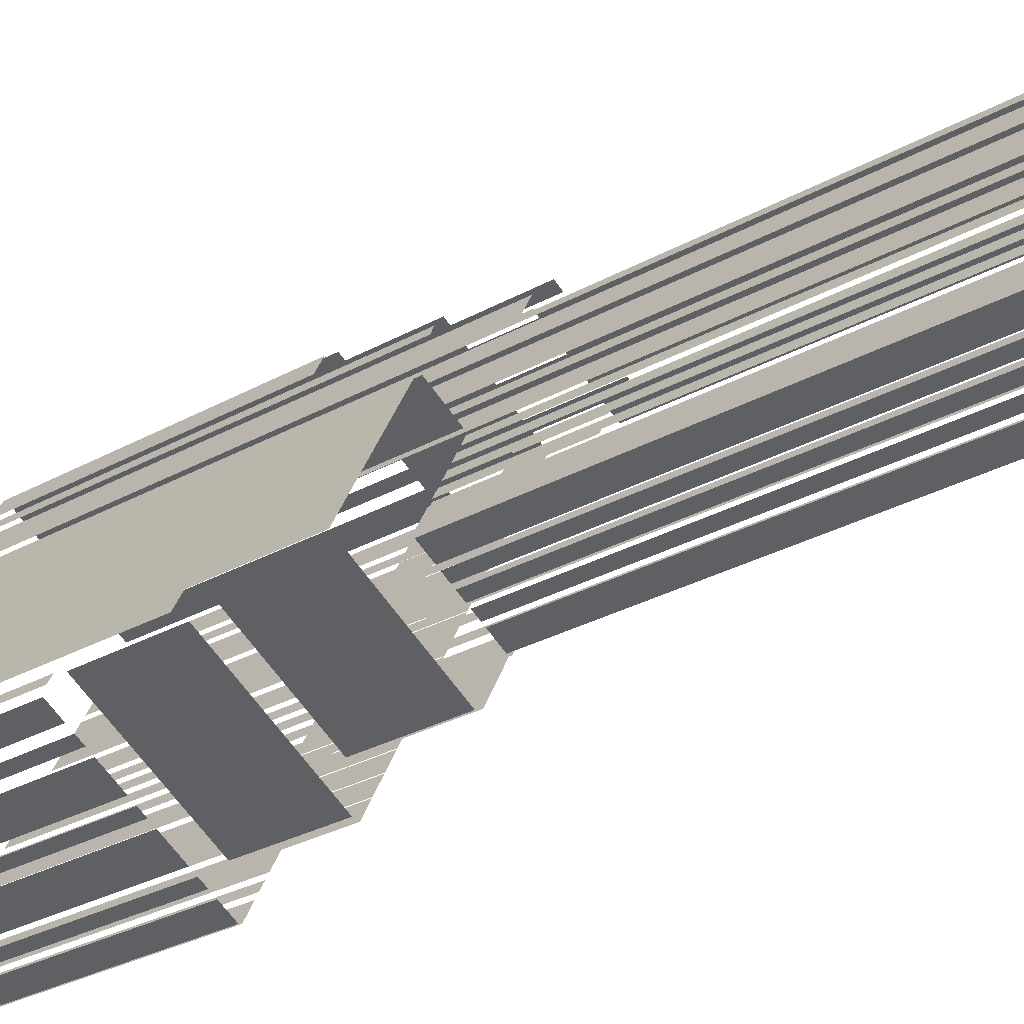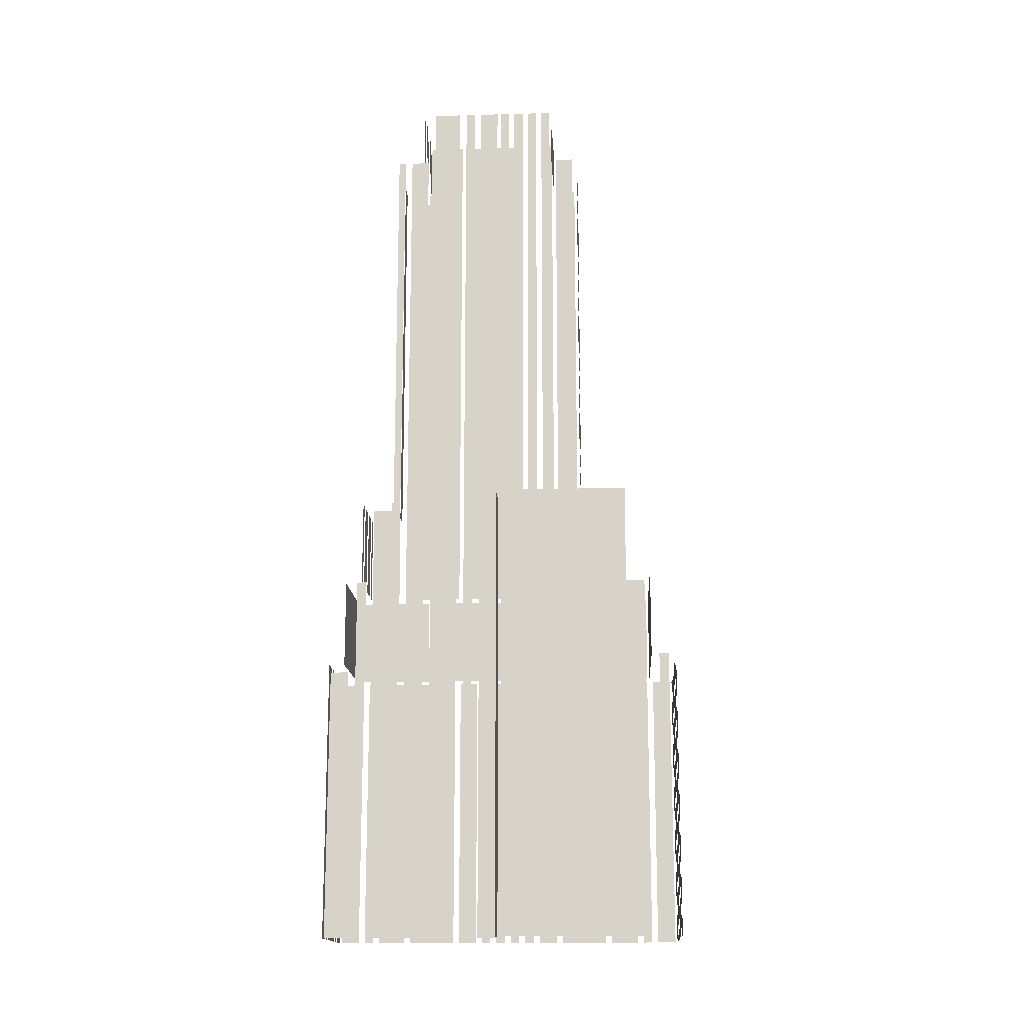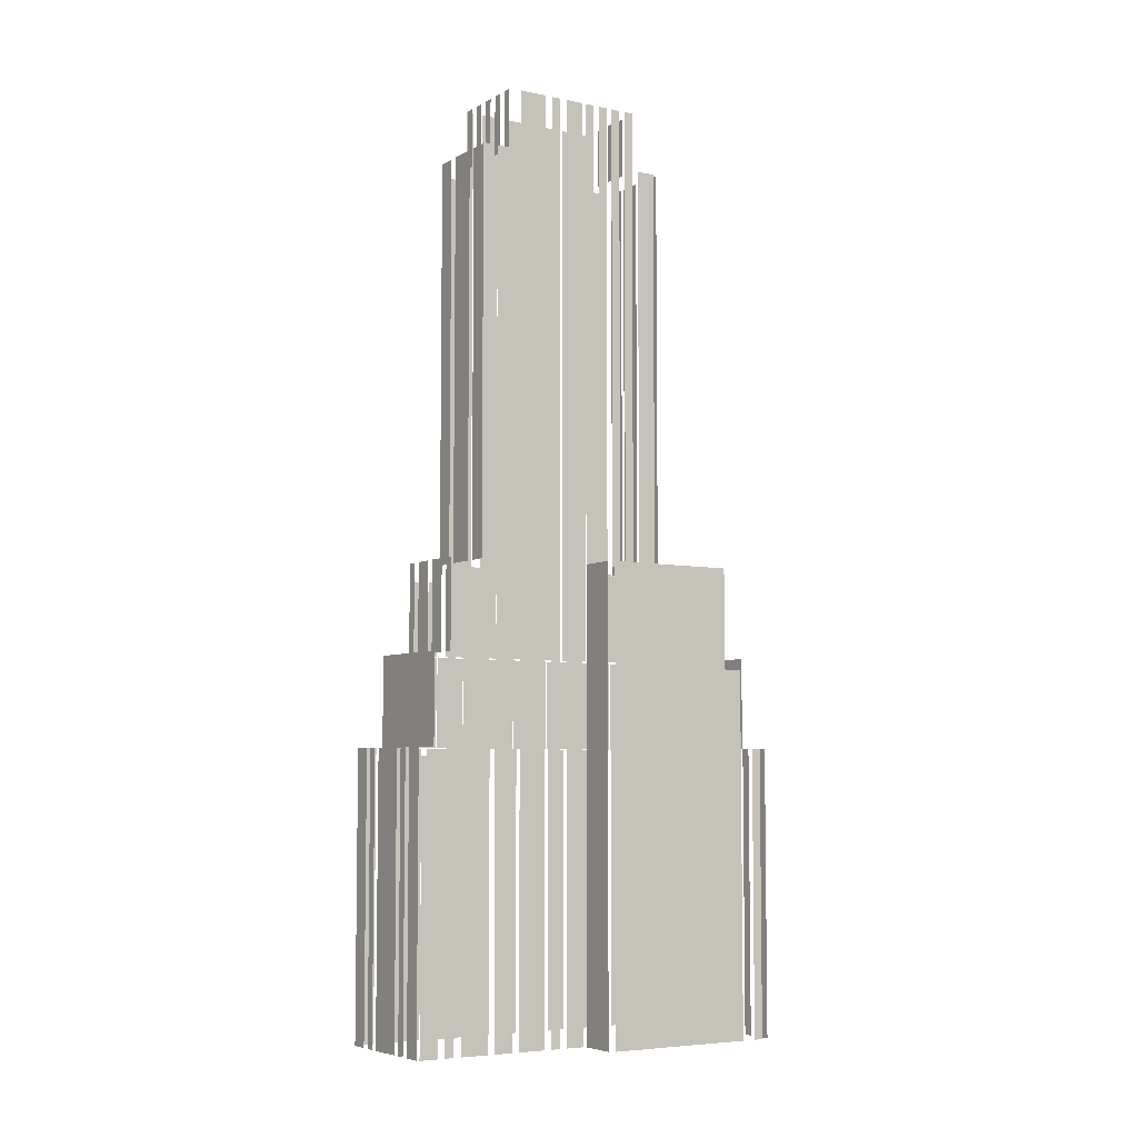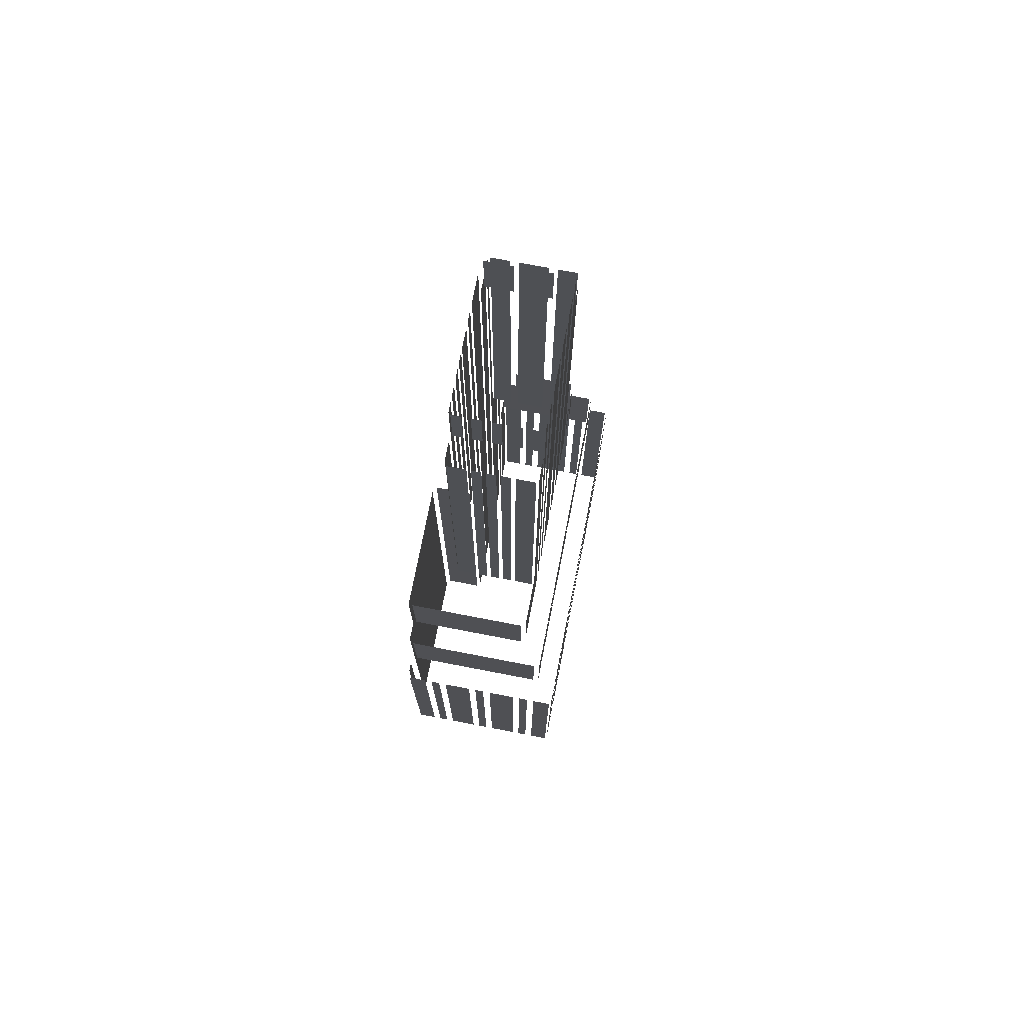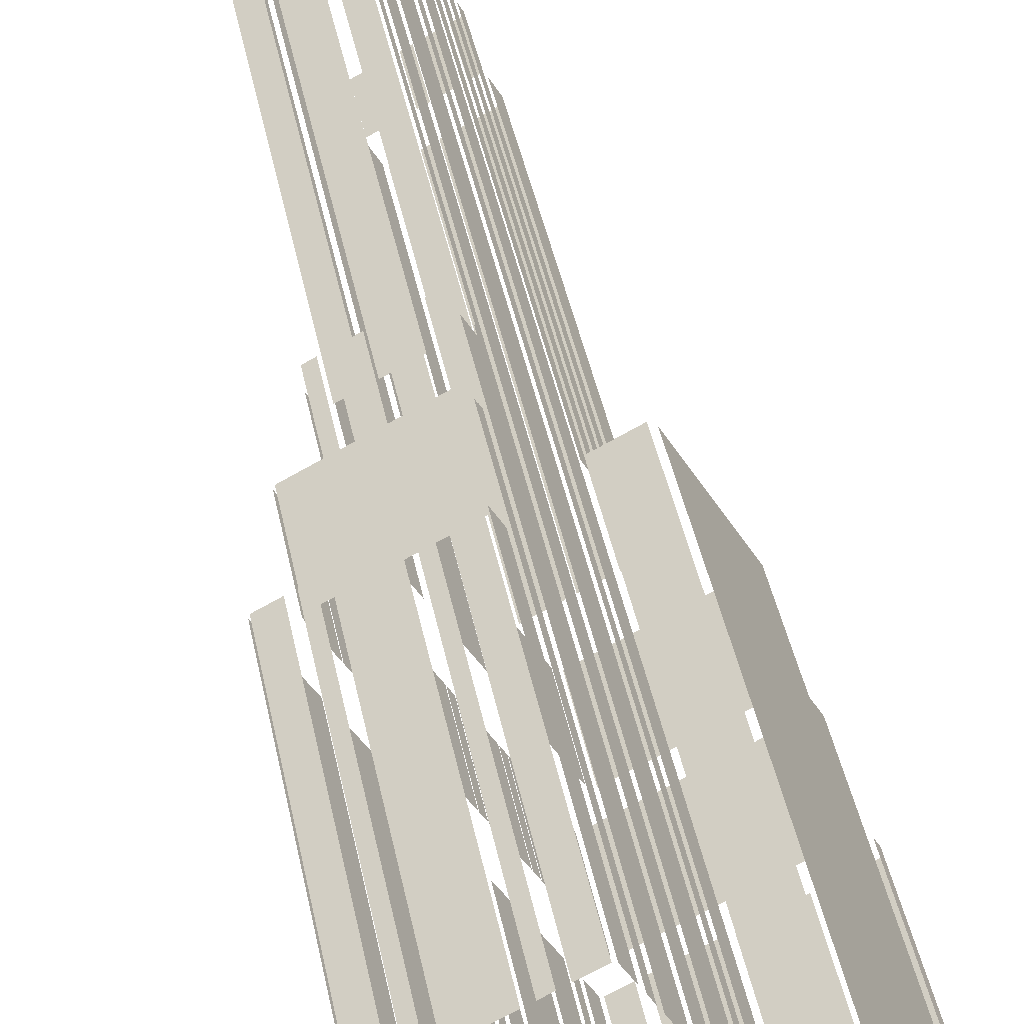
<metadata>
{"format":"obj","ext":"obj","renderer":"f3d","projection":"perspective","resolution":1024,"background":"white","views":[{"elev":-28.3,"azim":-49.5,"up":"+Y"},{"elev":-15.4,"azim":-115.0,"up":"+Z"},{"elev":-5.8,"azim":-150.8,"up":"+Z"},{"elev":74.9,"azim":-17.3,"up":"+Z"},{"elev":43.8,"azim":168.6,"up":"+Y"}]}
</metadata>
<code>
o geometryt000010000010000110010110000110000110100000110100st8_Ne
v 814.2 -162.3 702.7
v 817 -163.8 702.7
v 817 -163.8 750.5
v 814.2 -162.3 750.5
v 818.1 -164.4 750.5
v 818.1 -164.4 702.7
v 819.5 -165.2 702.7
v 819.5 -165.2 750.5
v 820.7 -165.8 750.5
v 820.7 -165.8 702.7
v 824.8 -168 702.7
v 824.8 -168 750.5
v 826 -168.6 750.5
v 826 -168.6 702.7
v 827.4 -169.4 702.7
v 827.4 -169.4 750.5
v 828.5 -170 750.5
v 828.5 -170 702.7
v 832.7 -172.2 702.7
v 832.7 -172.2 750.5
v 833.8 -172.8 750.5
v 833.8 -172.8 702.7
v 835.2 -173.6 702.7
v 835.2 -173.6 750.5
v 836.3 -174.2 702.7
v 839.1 -175.7 702.7
v 839.1 -175.7 750.5
v 836.3 -174.2 750.5
v 815.3 -159.6 750.5
v 815.3 -159.6 702.7
v 814.6 -161 702.7
v 814.6 -161 750.5
v 817.9 -154.8 763.6
v 828.4 -135.4 702.7
v 816.4 -157.6 702.7
v 828.4 -135.4 780.5
v 816.4 -157.6 763.6
v 817.9 -154.8 765.5
v 818 -154.7 765.5
v 818 -154.7 780.5
v 816.8 -158.9 750.5
v 833.2 -167.8 750.5
v 816.8 -158.9 765.5
v 837.6 -170.1 765.5
v 837.6 -170.1 750.5
v 818.6 -155.1 765.5
v 833.6 -163.1 765.5
v 818.6 -155.1 780.5
v 836.6 -164.7 780.5
v 836.6 -164.7 765.5
v 828.6 -151.3 780.5
v 831.4 -152.8 780.5
v 831.4 -152.8 848.5
v 828.6 -151.3 848.5
v 832 -153.1 848.5
v 832 -153.1 780.5
v 833.4 -153.9 780.5
v 833.4 -153.9 848.5
v 834 -154.2 780.5
v 835.2 -154.9 780.5
v 834 -154.2 848.5
v 835.4 -154.9 848.5
v 835.4 -154.9 780.5
v 836 -155.3 848.5
v 836 -155.3 780.5
v 837.4 -156 780.5
v 837.4 -156 848.5
v 838 -156.3 848.5
v 838 -156.3 780.5
v 840.8 -157.8 780.5
v 840.8 -157.8 848.5
v 830.2 -147.7 848.5
v 830.2 -147.7 780.5
v 829.4 -149.2 780.5
v 828.7 -150.4 848.5
v 828.7 -150.4 780.5
v 834.9 -137.8 702.7
v 829.4 -134.8 702.7
v 829.4 -134.8 780.5
v 834.9 -137.8 780.5
v 831.6 -145.2 780.5
v 830.8 -146.6 780.5
v 830.8 -146.6 858.5
v 831.6 -145.2 858.5
v 832.8 -142.9 780.5
v 832 -144.3 780.5
v 832 -144.3 858.5
v 832.8 -142.9 858.5
v 834 -140.6 780.5
v 833.3 -142 780.5
v 833.3 -142 858.5
v 834 -140.6 858.5
v 835.3 -138.4 780.5
v 834.5 -139.7 780.5
v 834.5 -139.7 858.5
v 835.3 -138.4 858.5
v 831 -147.1 848.5
v 832.3 -147.8 848.5
v 832.3 -147.8 858.5
v 831 -147.1 858.5
v 833.6 -148.5 858.5
v 833.6 -148.5 848.5
v 835 -149.2 848.5
v 835 -149.2 858.5
v 836.3 -149.9 848.5
v 837.7 -150.7 848.5
v 837.7 -150.7 858.5
v 836.3 -149.9 858.5
v 839 -151.4 858.5
v 839 -151.4 848.5
v 840.4 -152.1 848.5
v 840.4 -152.1 858.5
v 841.7 -152.8 858.5
v 841.7 -152.8 848.5
v 842.6 -153.3 848.5
v 843.1 -153.6 858.5
v 843.1 -153.6 848.5
v 837.1 -135 702.7
v 835.6 -137.7 702.7
v 835.6 -137.7 858.5
v 837.1 -135 858.5
v 838.4 -132.5 858.5
v 838.4 -132.5 702.7
v 837.7 -133.8 702.7
v 837.7 -133.8 858.5
v 841.3 -127.2 858.5
v 841.3 -127.2 702.7
v 839 -131.3 702.7
v 839 -131.3 858.5
v 842.3 -125.4 848.5
v 843.4 -123.3 702.7
v 841.9 -126.1 702.7
v 843.4 -123.3 848.5
v 841.9 -126.1 848.6
v 842.3 -125.4 848.6
v 844.7 -120.8 778.9
v 846.2 -118 702.7
v 844 -122.2 702.7
v 846.2 -118 778.9
v 844 -122.2 848.5
v 844.6 -121.1 780.5
v 844.6 -121.1 848.5
v 844.7 -120.8 780.5
v 847.2 -116.2 765.5
v 847.6 -115.5 702.7
v 846.8 -116.9 702.7
v 847.6 -115.5 765.5
v 846.8 -116.9 765.7
v 847.2 -116.2 765.7
v 849.7 -111.6 749.1
v 849.7 -111.6 702.7
v 848.2 -114.4 702.7
v 848.2 -114.4 749.1
v 837.7 -164.2 780.5
v 837.7 -164.2 765.5
v 840.4 -159.3 765.5
v 841.1 -158 765.5
v 841.1 -158 780.5
v 842.1 -156.1 765.5
v 842.9 -154.6 765.5
v 842.9 -154.6 848.5
v 841.4 -157.3 780.9
v 841.4 -157.3 848.5
v 841.1 -158 780.9
v 838.6 -170.2 750.5
v 840.1 -167.5 750.5
v 840.1 -167.5 765.5
v 838.6 -170.2 765.5
v 840.2 -167.3 750.5
v 841.7 -164.5 750.5
v 841.7 -164.5 765.5
v 840.2 -167.3 765.5
v 841.7 -164.4 750.5
v 843.2 -161.6 750.5
v 843.2 -161.6 765.5
v 841.7 -164.4 765.5
v 843.3 -161.5 750.5
v 844.8 -158.7 750.5
v 844.8 -158.7 765.5
v 843.3 -161.5 765.5
v 844.9 -158.6 750.5
v 845.6 -157.2 750.5
v 845.6 -157.2 765.5
v 844.9 -158.6 765.5
v 845.7 -157 750.5
v 849.5 -150.1 750.5
v 849.5 -150.1 765.5
v 845.7 -157 765.5
v 849.5 -150 750.5
v 850.3 -148.6 750.5
v 850.3 -148.6 765.5
v 849.5 -150 765.5
v 850.4 -148.4 765.5
v 850.4 -148.4 750.5
v 852.6 -144.3 750.5
v 852.6 -144.3 765.5
v 852.7 -144.1 750.5
v 853.4 -142.8 750.5
v 853.4 -142.8 765.5
v 852.7 -144.1 765.5
v 853.5 -142.6 750.5
v 857.2 -135.7 750.5
v 857.2 -135.7 765.5
v 853.5 -142.6 765.5
v 857.3 -135.6 765.5
v 857.3 -135.6 750.5
v 858.1 -134.2 750.5
v 858.1 -134.2 765.5
v 858.1 -134 765.5
v 858.1 -134 750.5
v 858.5 -133.4 750.5
v 859.6 -131.3 765.5
v 859.6 -131.3 750.5
v 859.7 -131.1 750.5
v 861.2 -128.3 750.5
v 861.2 -128.3 765.5
v 859.7 -131.1 765.5
v 861.3 -128.2 765.5
v 861.3 -128.2 750.5
v 862.8 -125.4 750.5
v 862.8 -125.4 765.5
v 862.9 -125.3 750.5
v 864.4 -122.5 750.5
v 864.4 -122.5 765.5
v 862.9 -125.3 765.5
v 839.6 -175.5 702.7
v 841.1 -172.8 702.7
v 841.1 -172.8 750.5
v 839.6 -175.5 750.5
v 841.6 -171.8 702.7
v 842.3 -170.4 702.7
v 842.3 -170.4 750.5
v 841.6 -171.8 750.5
v 842.8 -169.5 750.5
v 842.8 -169.5 702.7
v 845.1 -165.3 702.7
v 845.1 -165.3 750.5
v 845.6 -164.4 702.7
v 849.3 -157.5 702.7
v 849.3 -157.5 750.5
v 845.6 -164.4 750.5
v 849.8 -156.5 750.5
v 849.8 -156.5 702.7
v 851.3 -153.8 702.7
v 851.3 -153.8 750.5
v 851.8 -152.8 702.7
v 852.6 -151.4 702.7
v 852.6 -151.4 750.5
v 851.8 -152.8 750.5
v 853.1 -150.5 750.5
v 853.1 -150.5 702.7
v 853.8 -149.1 702.7
v 853.8 -149.1 750.5
v 854.4 -148.2 702.7
v 855.1 -146.8 702.7
v 855.1 -146.8 750.5
v 854.4 -148.2 750.5
v 855.6 -145.8 750.5
v 855.6 -145.8 702.7
v 856.4 -144.4 702.7
v 856.4 -144.4 750.5
v 856.9 -143.5 702.7
v 858.4 -140.7 702.7
v 858.4 -140.7 750.5
v 856.9 -143.5 750.5
v 858.9 -139.8 750.5
v 858.9 -139.8 702.7
v 862.6 -132.9 702.7
v 862.6 -132.9 750.5
v 863.1 -131.9 750.5
v 863.1 -131.9 702.7
v 865.4 -127.8 702.7
v 865.4 -127.8 750.5
v 865.9 -126.8 702.7
v 866.6 -125.4 702.7
v 866.6 -125.4 750.5
v 865.9 -126.8 750.5
v 867.1 -124.5 702.7
v 868.6 -121.7 702.7
v 868.6 -121.7 750.5
v 867.1 -124.5 750.5
v 844 -126.3 858.5
v 844 -126.3 848.5
v 843.1 -125.8 848.5
v 842.6 -125.5 858.5
v 842.6 -125.5 848.5
v 846.6 -127.7 858.5
v 846.6 -127.7 848.5
v 845.3 -127 848.5
v 845.3 -127 858.5
v 849.3 -129.1 858.5
v 849.3 -129.1 848.5
v 847.9 -128.4 848.5
v 847.9 -128.4 858.5
v 852 -130.6 858.5
v 852 -130.6 848.5
v 850.6 -129.8 848.5
v 850.6 -129.8 858.5
v 854.7 -132 858.5
v 854.7 -132 848.5
v 853.3 -131.3 848.5
v 853.3 -131.3 858.5
v 843.5 -153.4 765.5
v 844.3 -152 765.5
v 844.3 -152 858.5
v 843.5 -153.4 858.5
v 845.1 -150.5 765.5
v 845.9 -149.1 765.5
v 845.9 -149.1 858.5
v 845.1 -150.5 858.5
v 848.2 -144.8 765.5
v 846.7 -147.6 858.5
v 846.7 -147.6 765.5
v 848.9 -143.4 858.5
v 848.5 -144.2 765.5
v 848.9 -143.4 765.5
v 849.8 -141.9 765.5
v 851.3 -139.1 765.5
v 851.3 -139.1 858.5
v 849.8 -141.9 858.5
v 852.1 -137.6 765.5
v 853.6 -134.8 765.5
v 853.6 -134.8 858.5
v 852.1 -137.6 858.5
v 855 -132.2 765.5
v 855.2 -131.9 846.4
v 854.4 -133.3 765.5
v 855 -132.2 848.5
v 854.4 -133.3 858.5
v 856 -130.3 765.5
v 856.6 -129.1 765.5
v 856.6 -129.1 846.4
v 855.2 -131.9 848.5
v 855 -132.2 858.5
v 857.5 -127.6 765.5
v 858.2 -126.2 765.5
v 858.2 -126.2 777.6
v 857.5 -127.6 777.6
v 859.1 -124.7 765.5
v 859.5 -123.9 765.5
v 859.1 -124.7 777.6
v 859.8 -123.3 777.6
v 859.8 -123.3 765.5
v 847.6 -122.7 848.5
v 847.6 -122.7 780.5
v 844.9 -121.3 780.5
v 844.9 -121.3 848.5
v 853 -125.6 780.5
v 850.4 -124.2 780.5
v 853 -125.6 848.5
v 848.9 -123.4 848.5
v 848.9 -123.4 780.5
v 857 -127.7 848.5
v 857 -127.7 780.5
v 854.2 -126.3 780.5
v 854.2 -126.3 848.5
v 848.9 -117.1 780.5
v 848.9 -117.1 765.5
v 847.5 -116.3 765.5
v 847.5 -116.3 780.5
v 853 -119.2 765.5
v 850.2 -117.8 765.5
v 850.2 -117.8 780.5
v 853 -119.2 780.5
v 857 -121.4 765.5
v 854.2 -119.9 765.5
v 854.2 -119.9 780.5
v 857 -121.4 780.5
v 859.7 -122.8 780.5
v 859.7 -122.8 765.5
v 858.3 -122.1 765.5
v 858.3 -122.1 780.5
v 864.2 -122 750.5
v 852.3 -115.6 750.5
v 864.2 -122 765.5
v 848.9 -113.9 765.5
v 848.9 -113.9 750.5
v 852.9 -112.9 750.5
v 852.9 -112.9 702.7
v 850.2 -111.5 702.7
v 850.2 -111.5 750.5
v 855.4 -114.3 750.5
v 855.4 -114.3 702.7
v 854 -113.5 702.7
v 854 -113.5 750.5
v 862.1 -117.8 750.5
v 862.1 -117.8 702.7
v 856.5 -114.9 702.7
v 856.5 -114.9 750.5
v 864.6 -119.2 702.7
v 863.2 -118.4 702.7
v 863.2 -118.4 750.5
v 864.6 -119.2 750.5
v 868.5 -121.3 702.7
v 865.7 -119.8 702.7
v 865.7 -119.8 750.5
v 868.5 -121.3 750.5
f 1 2 3
f 4 1 3
f 5 6 7
f 5 7 8
f 9 10 11
f 9 11 12
f 13 14 15
f 13 15 16
f 17 18 19
f 17 19 20
f 21 22 23
f 21 23 24
f 25 26 27
f 28 25 27
f 29 30 31
f 29 31 32
f 33 34 35
f 36 34 33
f 33 35 37
f 38 39 33
f 39 36 33
f 40 36 39
f 41 42 43
f 44 42 45
f 43 42 44
f 46 47 48
f 49 47 50
f 48 47 49
f 51 52 53
f 54 51 53
f 55 56 57
f 55 57 58
f 59 60 61
f 61 60 62
f 64 65 66
f 64 66 67
f 68 69 70
f 68 70 71
f 72 73 74
f 75 74 76
f 75 72 74
f 77 78 79
f 80 77 79
f 81 82 83
f 84 81 83
f 85 86 87
f 88 85 87
f 89 90 91
f 92 89 91
f 93 94 95
f 96 93 95
f 97 98 99
f 100 97 99
f 101 102 103
f 101 103 104
f 105 106 107
f 108 105 107
f 109 110 111
f 109 111 112
f 113 114 115
f 116 115 117
f 116 113 115
f 118 119 120
f 121 118 120
f 122 123 124
f 122 124 125
f 126 127 128
f 126 128 129
f 130 131 132
f 133 131 130
f 134 130 132
f 135 130 134
f 136 137 138
f 139 137 136
f 140 141 138
f 141 136 138
f 142 141 140
f 141 143 136
f 144 145 146
f 147 145 144
f 148 144 146
f 149 144 148
f 150 151 152
f 150 152 153
f 154 155 156
f 157 158 156
f 156 158 154
f 159 158 157
f 159 160 158
f 161 162 160
f 158 160 162
f 162 161 163
f 162 164 158
f 169 170 171
f 172 169 171
f 173 174 175
f 176 173 175
f 177 178 179
f 180 177 179
f 181 182 183
f 184 181 183
f 185 186 187
f 188 185 187
f 189 190 191
f 192 189 191
f 193 194 195
f 193 195 196
f 197 198 199
f 200 197 199
f 201 202 203
f 204 201 203
f 205 206 207
f 205 207 208
f 209 210 211
f 212 211 213
f 212 209 211
f 214 215 216
f 217 214 216
f 218 219 220
f 218 220 221
f 222 223 224
f 225 222 224
f 226 227 228
f 229 226 228
f 230 231 232
f 233 230 232
f 234 235 236
f 234 236 237
f 238 239 240
f 241 238 240
f 242 243 244
f 242 244 245
f 246 247 248
f 249 246 248
f 250 251 252
f 250 252 253
f 254 255 256
f 257 254 256
f 258 259 260
f 258 260 261
f 266 267 268
f 266 268 269
f 270 271 272
f 270 272 273
f 278 279 280
f 281 278 280
f 282 283 284
f 285 284 286
f 285 282 284
f 287 288 289
f 287 289 290
f 291 292 293
f 291 293 294
f 295 296 297
f 295 297 298
f 299 300 301
f 299 301 302
f 303 304 305
f 306 303 305
f 311 312 313
f 314 311 315
f 314 312 311
f 316 314 315
f 317 318 319
f 320 317 319
f 321 322 323
f 324 321 323
f 325 326 327
f 326 328 327
f 328 329 327
f 330 326 325
f 331 332 330
f 332 326 330
f 326 333 328
f 328 334 329
f 335 336 337
f 338 335 337
f 342 340 343
f 341 340 342
f 344 345 346
f 344 346 347
f 348 349 350
f 351 349 352
f 350 349 351
f 353 354 355
f 353 355 356
f 357 358 359
f 357 359 360
f 361 362 363
f 364 361 363
f 365 366 367
f 368 365 367
f 369 370 371
f 369 371 372
f 373 374 375
f 376 374 377
f 375 374 376
f 378 379 380
f 378 380 381
f 382 383 384
f 382 384 385
f 386 387 388
f 386 388 389
f 390 391 392
f 393 390 392
f 394 395 396
f 397 394 396
f 62 60 63
f 165 166 167
f 168 165 167
f 262 263 264
f 265 262 264
f 274 275 276
f 277 274 276
f 307 308 309
f 310 307 309
f 339 340 341

</code>
